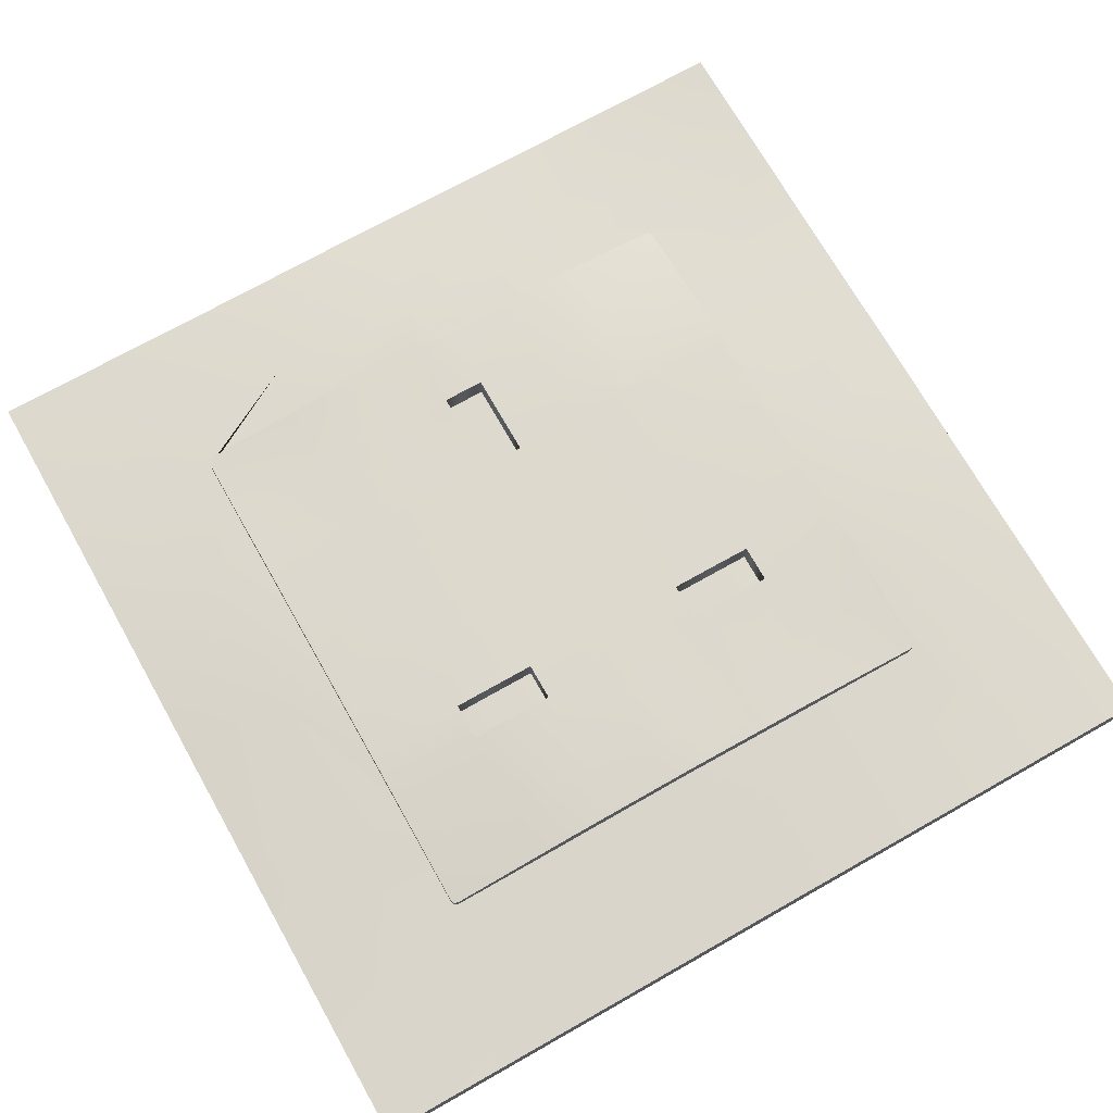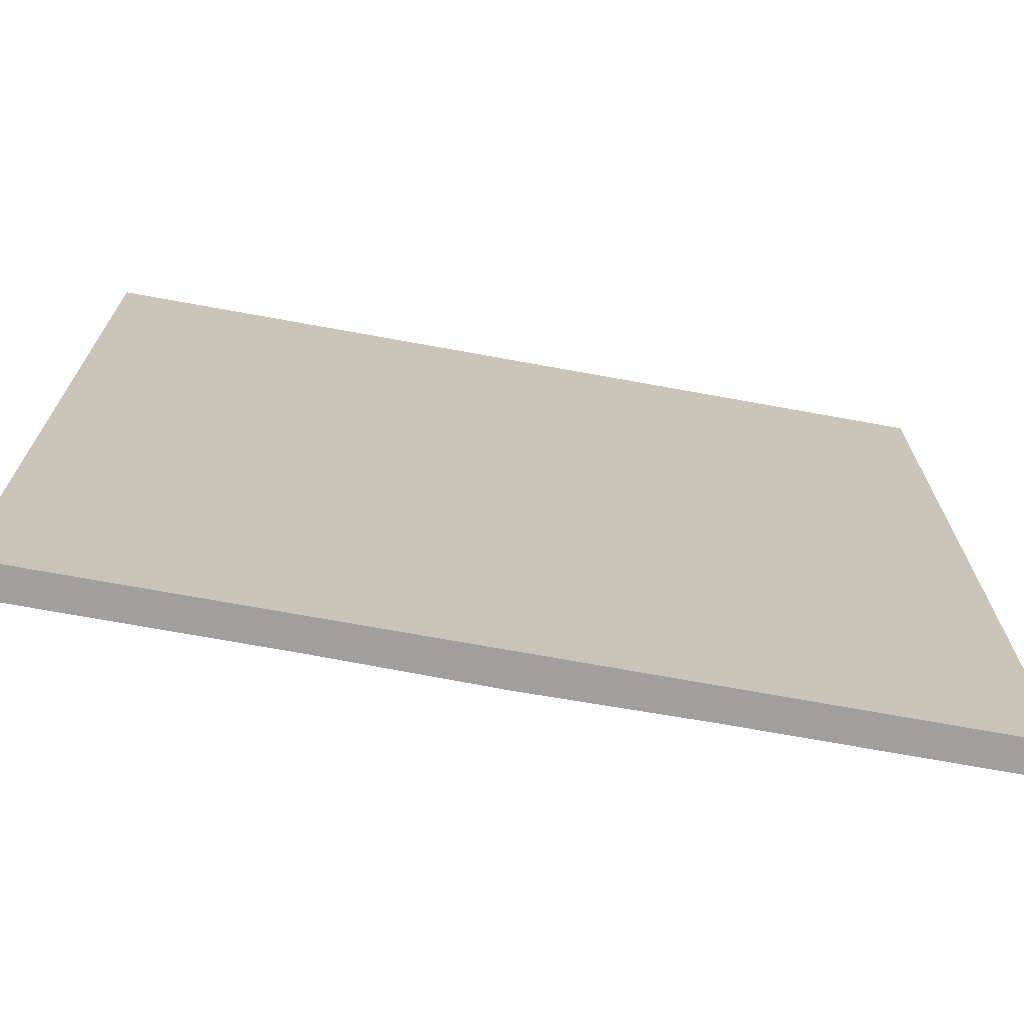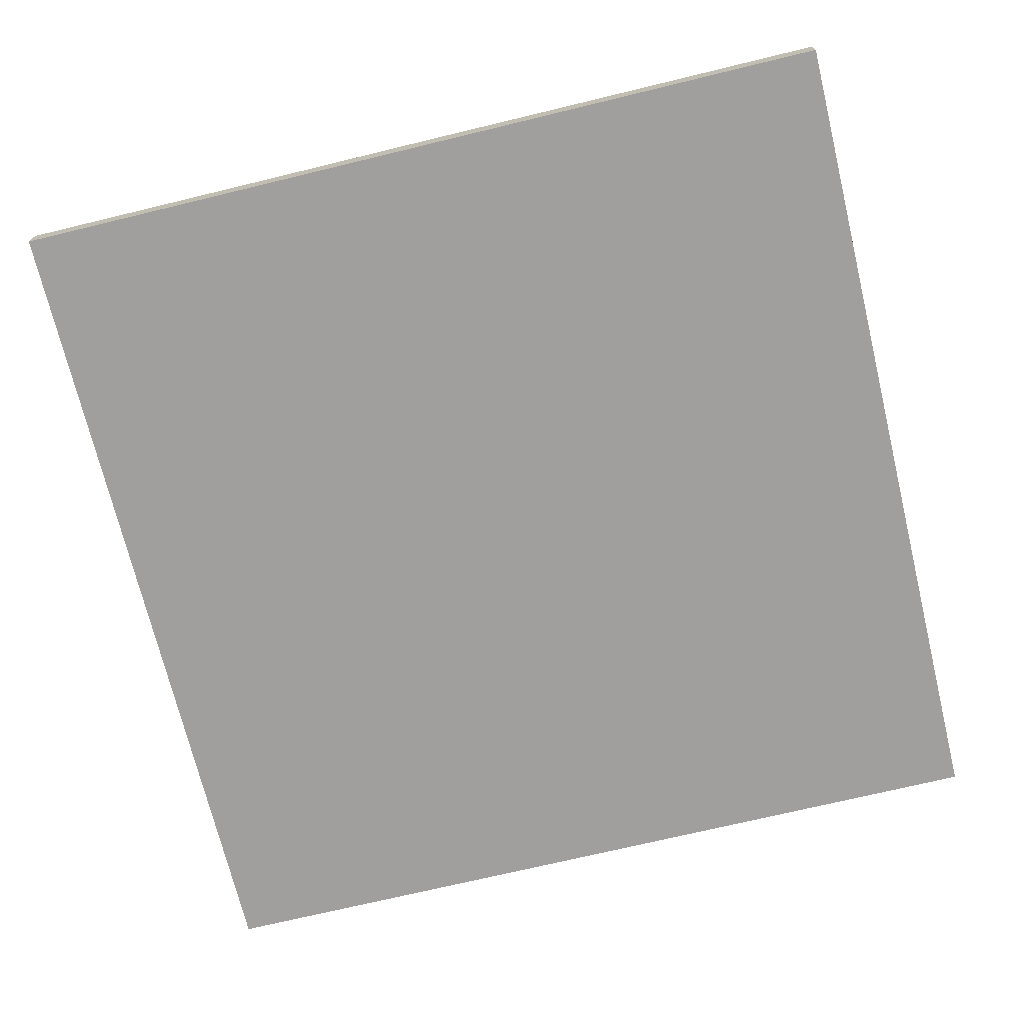
<metadata>
{"format":"obj","ext":"obj","renderer":"f3d","projection":"perspective","resolution":1024,"background":"white","views":[{"elev":71.9,"azim":-29.5,"up":"+Z"},{"elev":-71.5,"azim":169.7,"up":"+Y"},{"elev":-71.4,"azim":13.6,"up":"+Z"}]}
</metadata>
<code>
o plug-TypeG_Cube.001
v 4.251 -3.201 0.001766
v 3.201 -4.251 0.001766
v 4.251 -0 0.3266
v 4.251 -0 0.001766
v 3.201 4.251 0.001766
v 4.251 3.201 0.001766
v 4.251 4.251 0.001766
v 4.251 3.201 0.3092
v 3.201 4.251 0.3092
v 4.251 4.251 0.3092
v 0 4.251 0.001766
v 0 4.251 0.3266
v -4.251 -0 0.3266
v -3.201 4.251 0.001766
v -4.251 3.201 0.001766
v -4.251 4.251 0.001766
v -4.251 3.201 0.3092
v -3.201 4.251 0.3092
v -4.251 4.251 0.3092
v 4.251 -4.251 0.001766
v 4.251 -3.201 0.3092
v 3.201 -4.251 0.3092
v 4.251 -4.251 0.3092
v -0 -4.251 0.001766
v -0 -4.251 0.3266
v -4.251 -0 0.001766
v 0 -0 0.001766
v -3.201 -4.251 0.001766
v -4.251 -3.201 0.001766
v -4.251 -4.251 0.001766
v -4.251 -3.201 0.3092
v -3.201 -4.251 0.3092
v -4.251 -4.251 0.3092
v 3.201 -0 0.4442
v 3.201 -0 0.001766
v -3.201 -0 0.4442
v -3.201 -0 0.001766
v 3.201 -3.201 0.001766
v -0 -3.201 0.001766
v -3.201 -3.201 0.001766
v 0 3.201 0.001766
v 3.201 3.201 0.001766
v -3.201 3.201 0.001766
v -1.601 4.251 0.001766
v -1.601 -4.251 0.001766
v -1.601 -4.251 0.3092
v -1.601 4.251 0.3092
v -1.601 -3.201 0.001766
v -1.601 3.201 0.001766
v 1.601 4.251 0.001766
v 1.601 -4.251 0.001766
v 1.601 -4.251 0.3092
v 1.601 4.251 0.3092
v 1.601 -3.201 0.001766
v 1.601 3.201 0.001766
v -4.251 1.601 0.3092
v 4.251 1.601 0.001766
v 4.251 1.601 0.3092
v 0 1.601 0.001766
v -4.251 1.601 0.001766
v 3.201 1.601 0.001766
v -3.201 1.601 0.001766
v -1.601 1.601 0.001766
v 1.601 1.601 0.001766
v 4.251 -1.601 0.001766
v 4.251 -1.601 0.3092
v -0 -1.601 0.001766
v -4.251 -1.601 0.001766
v -4.251 -1.601 0.3092
v -3.201 -1.601 0.001766
v 3.201 -1.601 0.001766
v -1.601 -1.601 0.001766
v 1.601 -1.601 0.001766
v -3.201 -1.601 0.3923
v 3.201 -1.601 0.3923
v 0 3.201 0.4442
v -1.601 3.201 0.3923
v 3.201 3.201 0.3092
v -3.201 3.201 0.3092
v 1.601 3.201 0.3923
v 3.201 1.601 0.3923
v -3.201 1.601 0.3923
v -2.652 -2.652 0.4591
v -2.652 2.652 0.4591
v 2.652 -2.652 0.4591
v 2.652 2.652 0.4591
v -1.334 2.668 0.5746
v 0 2.668 0.61
v 1.334 2.668 0.5746
v 1.334 -2.668 0.5746
v -0 -2.668 0.61
v -1.334 -2.668 0.5746
v -2.668 -1.334 0.5746
v -2.668 -0 0.61
v -2.668 1.334 0.5746
v 2.668 1.334 0.5746
v 2.668 -0 0.61
v 2.668 -1.334 0.5746
v 2.615 2.668 0.4637
v 2.615 -2.668 0.4637
v 2.615 1.334 0.576
v 2.615 -0 0.6125
v 2.615 -1.334 0.576
v -2.668 2.614 0.4637
v 2.668 2.614 0.4637
v 1.334 2.614 0.576
v 0 2.614 0.6125
v -1.334 2.614 0.576
v 2.615 2.614 0.4682
v -2.615 -2.668 0.4637
v -2.615 2.668 0.4637
v -2.615 1.334 0.576
v -2.615 -0 0.6125
v -2.615 -1.334 0.576
v -2.615 2.614 0.4682
v 2.668 -2.615 0.4637
v 1.334 -2.615 0.576
v -0 -2.615 0.6125
v -1.334 -2.615 0.576
v -2.668 -2.615 0.4637
v 2.615 -2.615 0.4681
v -2.615 -2.615 0.4682
v 2.668 -2.615 0.3605
v 2.652 -2.652 0.3593
v 2.615 -2.668 0.3588
v 2.668 1.601 0.4096
v 2.668 1.334 0.4182
v 2.668 -0 0.4703
v 2.668 -1.334 0.4182
v 2.668 -1.601 0.4096
v 1.601 -2.668 0.3898
v -0 -2.668 0.4437
v 1.334 -2.668 0.3927
v -1.334 -2.668 0.3927
v -1.601 -2.668 0.3898
v -2.668 -1.334 0.4182
v -2.668 -1.601 0.4096
v -2.668 -0 0.4703
v -2.615 -2.668 0.3588
v -2.652 -2.652 0.3593
v -2.668 -2.615 0.3605
v 1.601 2.668 0.4096
v 2.652 2.652 0.3662
v 2.615 2.668 0.3673
v 2.668 2.614 0.3673
v 1.334 2.668 0.4182
v 0 2.668 0.4703
v -1.334 2.668 0.4182
v -1.601 2.668 0.4096
v -2.668 1.601 0.4096
v -2.668 1.334 0.4182
v -2.652 2.652 0.3662
v -2.615 2.668 0.3673
v -2.668 2.614 0.3673
v 1.334 1.334 0.6125
v -1.334 1.334 0.6125
v 1.334 -0 0.6125
v 0 -0 0.6125
v -1.334 -0 0.6125
v 1.334 -1.334 0.6125
v 0 -1.334 0.6125
v -1.334 -1.334 0.6125
v -1.601 -0.000111 0.001766
v 1.601 -0.000111 0.001766
v 0.2068 2.668 0.6045
v 0.2068 -2.668 0.6045
v 0.2068 2.614 0.6069
v 0.2068 -2.615 0.6068
v 0.2068 -2.668 0.4358
v 0.2068 2.668 0.4622
v 0.2068 1.334 0.6125
v 0.2068 -0 0.6125
v 0.2068 -1.334 0.6125
v -0.2068 2.668 0.6045
v -0.2068 -2.668 0.6045
v -0.2068 2.614 0.6069
v -0.2068 -2.615 0.6068
v -0.2068 -2.668 0.4358
v -0.2068 2.668 0.4622
v -0.2068 1.334 0.6125
v -0.2068 -0 0.6125
v -0.2068 -1.334 0.6125
v 0.8468 2.668 0.5875
v 0.8468 2.614 0.5894
v 0.8468 -2.615 0.5893
v 0.8468 -2.668 0.4113
v 0.8468 2.668 0.4373
v 0.8468 1.334 0.6125
v 0.8468 -0 0.6125
v 0.8468 -1.334 0.6125
v 0.8468 -2.668 0.5875
v -0.8469 -2.668 0.5875
v -0.8469 -2.668 0.4113
v -0.8469 2.668 0.5875
v -0.8469 2.614 0.5894
v -0.8469 -2.615 0.5893
v -0.8469 2.668 0.4372
v -0.8469 1.334 0.6125
v -0.8469 -0 0.6125
v -0.8469 -1.334 0.6125
v 1.681 -2.668 0.5446
v 1.681 2.668 0.5446
v 1.681 2.614 0.5469
v 1.681 -2.615 0.5468
v 1.681 -1.334 0.6027
v 1.681 -0 0.6125
v 1.681 1.334 0.6027
v -1.68 2.668 0.5446
v -1.68 2.614 0.5469
v -1.68 -2.668 0.5446
v -1.68 -2.615 0.5468
v -1.68 1.334 0.6027
v -1.68 -0 0.6125
v -1.68 -1.334 0.6027
v -2.668 -0.9669 0.5844
v 2.668 -0.9669 0.5844
v 2.615 -0.9669 0.5861
v -2.615 -0.9669 0.5861
v 2.668 -0.9669 0.4326
v -2.668 -0.9669 0.4326
v -1.334 -0.9669 0.6125
v 0 -0.9669 0.6125
v 1.334 -0.9669 0.6125
v 0.2068 -0.9669 0.6125
v -0.2068 -0.9669 0.6125
v 0.8468 -0.9669 0.6125
v -0.8469 -0.9669 0.6125
v 1.681 -0.9669 0.6054
v -1.68 -0.9669 0.6054
v -2.668 1.126 0.5801
v 2.668 1.126 0.5801
v 2.615 1.126 0.5817
v -2.615 1.126 0.5817
v 2.668 1.126 0.4264
v -2.668 1.126 0.4263
v -1.334 1.126 0.6125
v 0 1.126 0.6125
v 1.334 1.126 0.6125
v 0.2068 1.126 0.6125
v -0.2068 1.126 0.6125
v 0.8468 1.126 0.6125
v -0.8469 1.126 0.6125
v 1.681 1.126 0.6042
v -1.68 1.126 0.6042
v 2.668 1.974 0.5192
v 2.615 1.974 0.5221
v -2.668 1.974 0.5192
v -2.615 1.974 0.5221
v -1.334 1.974 0.5943
v 0 1.974 0.6125
v 1.334 1.974 0.5943
v 0.2068 1.974 0.6097
v -0.2068 1.974 0.6097
v 0.8468 1.974 0.601
v -0.8469 1.974 0.601
v 1.681 1.974 0.5748
v -1.68 1.974 0.5748
v -2.668 -1.975 0.5191
v 2.668 -1.975 0.5191
v 2.615 -1.975 0.5221
v -2.615 -1.975 0.5221
v 0 -1.975 0.6125
v 1.334 -1.975 0.5943
v -1.334 -1.975 0.5943
v 0.2068 -1.975 0.6097
v -0.2068 -1.975 0.6097
v 0.8468 -1.975 0.6009
v -0.8469 -1.975 0.6009
v 1.681 -1.975 0.5747
v -1.68 -1.975 0.5747
v -0 1.334 0.3471
v 1.334 -1.334 0.3471
v -1.334 -1.334 0.3471
v 0.2068 1.334 0.3471
v -0.2068 1.334 0.3471
v 0.8468 -1.334 0.3471
v -0.8469 -1.334 0.3471
v 1.681 -1.334 0.3372
v -1.68 -1.334 0.3372
v -1.334 -0.9668 0.3471
v 1.334 -0.9668 0.3471
v 0.8468 -0.9668 0.3471
v -0.8469 -0.9668 0.3471
v 1.681 -0.9668 0.3399
v -1.68 -0.9668 0.34
v -0 1.126 0.3471
v 0.2068 1.126 0.3471
v -0.2068 1.126 0.3471
v -0 1.974 0.3471
v 0.2068 1.974 0.3443
v -0.2068 1.974 0.3443
v 4.251 4.251 0.3092
v 4.251 3.201 0.3092
v 4.251 3.201 0.001766
v 4.251 4.251 0.001766
v 3.201 4.251 0.001766
v 4.251 -4.251 0.3092
v 4.251 -3.201 0.3092
v -4.251 4.251 0.3092
v -4.251 3.201 0.3092
v -4.251 3.201 0.001766
v -4.251 4.251 0.001766
v -3.201 4.251 0.001766
v -4.251 1.601 0.3092
v -4.251 -0 0.3266
v -1.601 4.251 0.001766
v 1.601 4.251 0.001766
v 4.251 -3.201 0.001766
v 4.251 -4.251 0.001766
v -4.251 -4.251 0.3092
v -4.251 -3.201 0.3092
v 3.201 -4.251 0.3092
v 3.201 -4.251 0.001766
v 4.251 -1.601 0.001766
v 4.251 -1.601 0.3092
v 4.251 -0 0.3266
v -4.251 -3.201 0.001766
v -4.251 -4.251 0.001766
v -3.201 -4.251 0.3092
v -3.201 -4.251 0.001766
v -4.251 -1.601 0.001766
v -1.601 -4.251 0.001766
v 1.601 -4.251 0.001766
v 4.251 1.601 0.001766
v 4.251 1.601 0.3092
v -4.251 1.601 0.001766
v -4.251 -1.601 0.3092
v -1.601 -4.251 0.3092
v -1.601 4.251 0.3092
v -3.201 4.251 0.3092
v 1.601 -4.251 0.3092
v 1.601 4.251 0.3092
v 3.201 4.251 0.3092
v 0 4.251 0.001766
v -0 -4.251 0.001766
v -0 -4.251 0.3266
v 0 4.251 0.3266
v 4.251 -0 0.001766
v -4.251 -0 0.001766
v -2.668 2.614 0.4637
v -2.652 2.652 0.4591
v 2.615 2.668 0.4637
v 2.652 2.652 0.4591
v 2.668 -2.615 0.4637
v 2.652 -2.652 0.4591
v -2.615 -2.668 0.4637
v -2.652 -2.652 0.4591
v -1.68 2.668 0.5446
v -1.334 2.668 0.5746
v -0.2068 2.668 0.6045
v 0 2.668 0.61
v 0.8468 2.668 0.5875
v 1.334 2.668 0.5746
v 1.681 -2.668 0.5446
v 1.334 -2.668 0.5746
v 0.2068 -2.668 0.6045
v -0 -2.668 0.61
v -0.8469 -2.668 0.5875
v -1.334 -2.668 0.5746
v -2.668 -1.975 0.5191
v -2.668 -1.334 0.5746
v -2.668 -0.9669 0.5844
v -2.668 -0 0.61
v -2.668 1.126 0.5801
v -2.668 1.334 0.5746
v 2.668 1.974 0.5192
v 2.668 1.334 0.5746
v 2.668 1.126 0.5801
v 2.668 -0 0.61
v 2.668 -0.9669 0.5844
v 2.668 -1.334 0.5746
v 1.681 2.668 0.5446
v 2.615 -2.668 0.4637
v -2.668 1.974 0.5192
v 2.668 2.614 0.4637
v -1.68 -2.668 0.5446
v -2.615 2.668 0.4637
v 2.668 -1.975 0.5191
v -2.668 -2.615 0.4637
v 2.668 -1.601 0.4096
v 2.668 -2.615 0.3605
v 2.652 -2.652 0.3593
v 2.615 -2.668 0.3588
v 2.668 1.601 0.4096
v 2.668 1.334 0.4182
v 2.668 1.126 0.4264
v 2.668 -0 0.4703
v 2.668 -0.9669 0.4326
v 2.668 -1.334 0.4182
v 1.601 -2.668 0.3898
v 0.8468 -2.668 0.4113
v 1.334 -2.668 0.3927
v -0.8469 -2.668 0.4113
v -1.334 -2.668 0.3927
v -1.601 -2.668 0.3898
v -2.668 -1.601 0.4096
v -2.668 -1.334 0.4182
v -2.668 -0.9669 0.4326
v -2.668 -0 0.4703
v -2.668 -2.615 0.3605
v -2.615 -2.668 0.3588
v -2.652 -2.652 0.3593
v 2.615 2.668 0.3673
v 1.601 2.668 0.4096
v 2.652 2.652 0.3662
v 2.668 2.614 0.3673
v 0.8468 2.668 0.4373
v 1.334 2.668 0.4182
v -0.2068 2.668 0.4622
v 0 2.668 0.4703
v -1.601 2.668 0.4096
v -1.334 2.668 0.4182
v -2.668 1.601 0.4096
v -2.668 1.334 0.4182
v -2.668 1.126 0.4263
v -2.615 2.668 0.3673
v -2.652 2.652 0.3662
v -2.668 2.614 0.3673
v 0.8468 -1.334 0.6125
v 1.334 -1.334 0.6125
v 1.681 -1.334 0.6027
v -1.68 -1.334 0.6027
v -1.334 -1.334 0.6125
v 0.2068 2.668 0.6045
v 0.8468 -2.668 0.5875
v -0 -2.668 0.4437
v 0.2068 -2.668 0.4358
v 0.2068 2.668 0.4622
v 0.2068 1.974 0.6097
v 0.2068 1.334 0.6125
v -0.8469 2.668 0.5875
v -0.2068 -2.668 0.6045
v -0.2068 -2.668 0.4358
v -0.8469 2.668 0.4372
v -0.2068 1.974 0.6097
v -0.2068 1.334 0.6125
v 0.8468 -0.9669 0.6125
v -0.8469 -1.334 0.6125
v -0.8469 -0.9669 0.6125
v 1.681 -0.9669 0.6054
v -1.68 -0.9669 0.6054
v 1.334 -0.9669 0.6125
v -1.334 -0.9669 0.6125
v 0.2068 1.126 0.6125
v -0.2068 1.126 0.6125
v 0 1.126 0.6125
v 0 1.974 0.6125
v 0.8468 -1.334 0.3471
v 1.334 -1.334 0.3471
v 1.681 -1.334 0.3372
v -1.68 -1.334 0.3372
v -1.334 -1.334 0.3471
v 0.2068 1.974 0.3443
v 0.2068 1.334 0.3471
v -0.2068 1.974 0.3443
v -0.2068 1.334 0.3471
v 0.8468 -0.9668 0.3471
v -0.8469 -1.334 0.3471
v -0.8469 -0.9668 0.3471
v 1.681 -0.9668 0.3399
v -1.68 -0.9668 0.34
v 1.334 -0.9668 0.3471
v -1.334 -0.9668 0.3471
v 0.2068 1.126 0.3471
v -0.2068 1.126 0.3471
v -0 1.126 0.3471
v -0 1.974 0.3471
f 307 332 333 296
f 293 294 295 292
f 292 295 296 333
f 57 325 316 338
f 306 303 330 329
f 300 299 302 301
f 299 330 303 302
f 60 339 305 304
f 323 313 312 331
f 298 297 309 308
f 297 312 313 309
f 65 338 316 315
f 322 328 32 320
f 31 317 318 33
f 33 318 320 32
f 68 327 305 339
f 335 336 328 322
f 334 306 329 337
f 335 323 331 336
f 334 337 332 307
f 301 60 304 300
f 294 293 325 57
f 317 31 327 68
f 308 65 315 298
f 8 78 81 58
f 50 5 42 55
f 17 56 82 79
f 44 49 43 14
f 51 54 38 2
f 69 311 310 319 74
f 45 28 40 48
f 52 390 392 391 427 426 25
f 47 77 76 12
f 70 40 29 321
f 2 38 1 20
f 61 42 6 324
f 14 43 15 16
f 314 71 35 4
f 326 62 37 26
f 6 42 5 7
f 36 74 396 397 398 399
f 18 79 77 47
f 24 45 48 39
f 11 41 49 44
f 22 75 380 381 382 383 390 52
f 34 81 384 385 386 387
f 24 39 54 51
f 11 50 55 41
f 41 55 64 59
f 55 42 61 64
f 49 41 59 63
f 15 43 62 326
f 35 61 324 4
f 43 49 63 62
f 38 54 73 71
f 39 48 72 67
f 1 38 71 314
f 48 40 70 72
f 54 39 67 73
f 37 70 321 26
f 69 74 36 13
f 75 66 3 34
f 29 40 28 30
f 76 77 411 412 434 409 410
f 77 79 82 150 418 417 416 411
f 80 78 9 53
f 76 80 53 12
f 79 18 19 17
f 58 81 34 3
f 82 56 13 36
f 426 433 393 394 395 46 25
f 387 388 389 380 75 34
f 395 401 140 400 396 74 319 46
f 399 415 151 150 82 36
f 410 428 407 408 142 80 76
f 142 144 405 406 384 81 78 80
f 35 164 64 61
f 27 59 64 164
f 27 163 63 59
f 37 62 63 163
f 37 163 72 70
f 27 67 72 163
f 27 164 73 67
f 35 71 73 164
f 78 8 10 9
f 21 66 75 22 23
f 122 379 83 346
f 204 117 355 354
f 168 118 357 356
f 196 119 359 358
f 248 247 95 112
f 233 230 94 113
f 218 215 93 114
f 370 217 103 371
f 368 232 102 369
f 366 246 101 367
f 344 121 373 345
f 343 342 109 375
f 377 341 340 115
f 202 353 106 203
f 424 88 107 167
f 194 87 108 195
f 208 377 115 209
f 211 122 346 376
f 378 260 121 344
f 261 258 379 122
f 152 154 104 84
f 402 139 110 347
f 141 402 347 120
f 154 413 414 365 374 104
f 139 135 134 92 210 110
f 148 149 153 111 348 349
f 219 128 97 216
f 127 126 145 105 245 96
f 170 147 351 165
f 235 138 363 364
f 403 404 146 89 372 99
f 125 124 85 100
f 234 127 96 231
f 136 137 141 120 360 361
f 186 133 90 191
f 220 136 361 362
f 124 123 116 85
f 143 403 99 86
f 123 130 129 98 259 116
f 197 148 349 431
f 178 132 91 432
f 145 143 86 105
f 133 131 125 100 201 90
f 153 152 84 111
f 255 249 156 198
f 423 200 458 452
f 242 236 159 199
f 444 237 158 172
f 180 240 465 275
f 224 222 161 173
f 265 173 161 262
f 269 263 117 204
f 227 221 280 283
f 243 238 157 206
f 256 251 155 207
f 257 248 112 212
f 244 236 156 212
f 441 443 159 213
f 270 211 119 264
f 268 438 162 264
f 267 419 173 265
f 437 224 173 419
f 241 444 172 189
f 254 429 430 188
f 132 169 166 91
f 187 170 165 183
f 352 424 167 184
f 185 168 356 425
f 262 161 182 266
f 222 225 182 161
f 237 445 181 158
f 435 180 275 455
f 193 178 432 192
f 147 179 350 351
f 88 174 176 107
f 118 177 175 357
f 117 185 425 355
f 353 352 184 106
f 146 187 183 89
f 251 254 188 155
f 238 241 189 157
f 239 171 274 464
f 263 420 419 267
f 169 186 191 166
f 134 193 192 92
f 266 182 438 268
f 225 439 438 182
f 445 242 199 181
f 253 255 198 436
f 179 197 431 350
f 174 194 195 176
f 177 196 358 175
f 246 256 207 101
f 232 243 206 102
f 217 440 421 103
f 260 269 204 121
f 342 202 203 109
f 121 204 354 373
f 261 122 211 270
f 218 441 213 113
f 233 244 212 112
f 249 257 212 156
f 119 211 376 359
f 87 208 209 108
f 114 214 441 218
f 102 206 440 217
f 181 199 439 225
f 157 189 437 442
f 158 181 225 222
f 189 172 224 437
f 447 435 455 467
f 206 157 442 440
f 172 158 222 224
f 199 159 443 439
f 138 220 362 363
f 129 219 216 98
f 369 102 217 370
f 113 94 215 218
f 113 213 244 233
f 101 207 243 232
f 436 198 242 445
f 155 188 241 238
f 422 423 452 451
f 188 430 444 241
f 213 159 236 244
f 207 155 238 243
f 446 239 464 466
f 198 156 236 242
f 128 234 231 97
f 414 235 364 365
f 367 101 232 368
f 112 95 230 233
f 108 209 257 249
f 109 203 256 246
f 176 195 255 253
f 106 184 254 251
f 107 176 253 250
f 184 167 429 254
f 209 115 248 257
f 203 106 251 256
f 167 107 250 429
f 195 108 249 255
f 375 109 246 366
f 115 340 247 248
f 114 261 270 214
f 103 421 269 260
f 177 266 268 196
f 117 263 267 185
f 118 262 266 177
f 185 267 265 168
f 196 268 264 119
f 214 270 264 162
f 421 420 263 269
f 168 265 262 118
f 114 93 258 261
f 371 103 260 378
f 190 160 272 276
f 160 205 278 272
f 223 226 282 281
f 240 446 466 465
f 252 447 467 290
f 200 227 283 458
f 205 228 284 278
f 226 190 276 282
f 221 229 285 280
f 229 422 451 285
f 171 252 290 274
f 228 223 281 284
f 453 289 271 454
f 459 463 273 277
f 460 462 449 450
f 289 291 456 271
f 462 457 448 449
f 279 273 463 461
f 271 456 288 286
f 454 271 286 287

</code>
